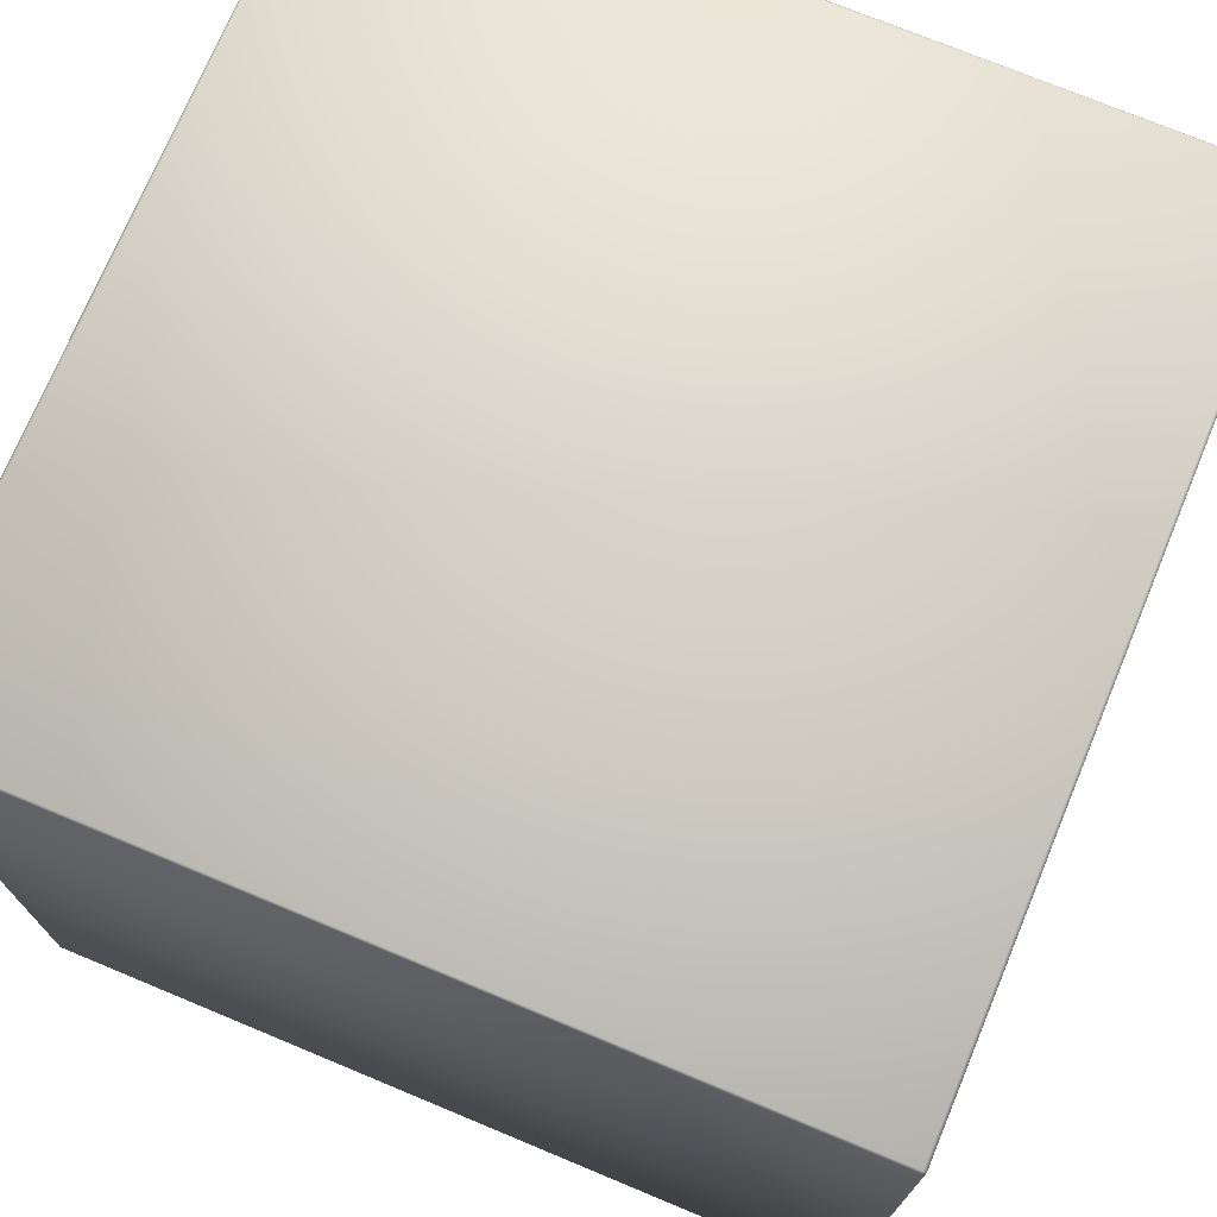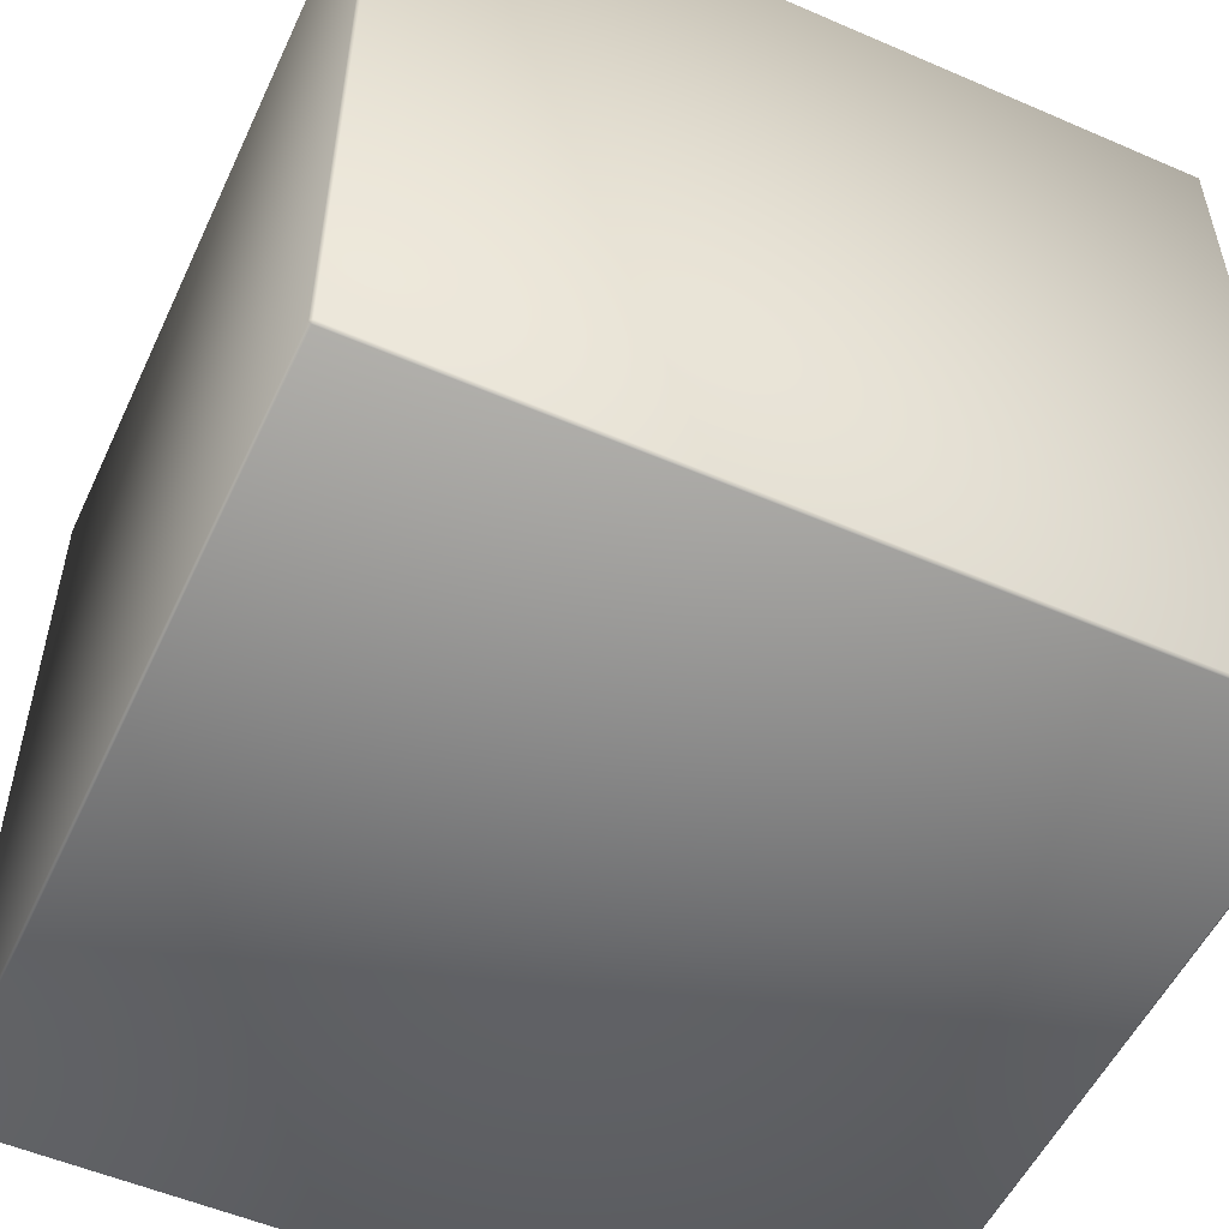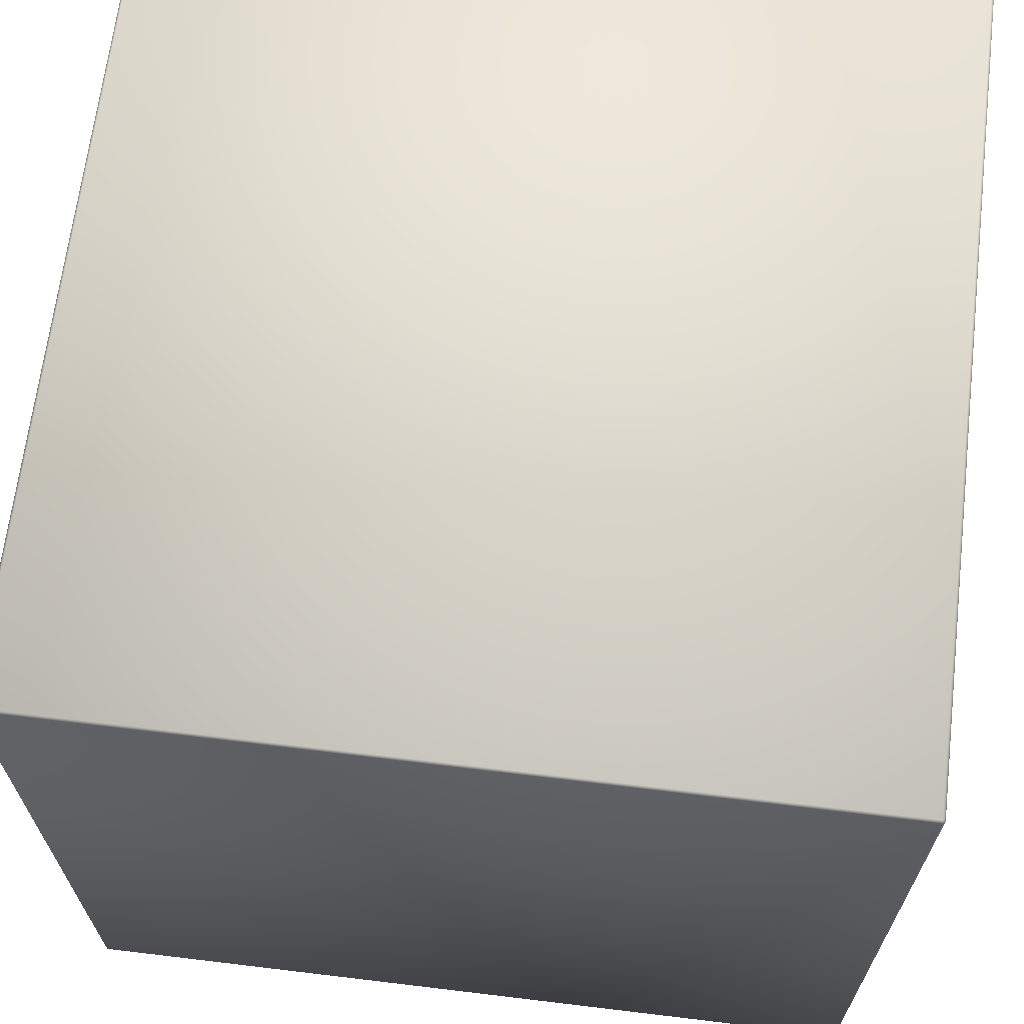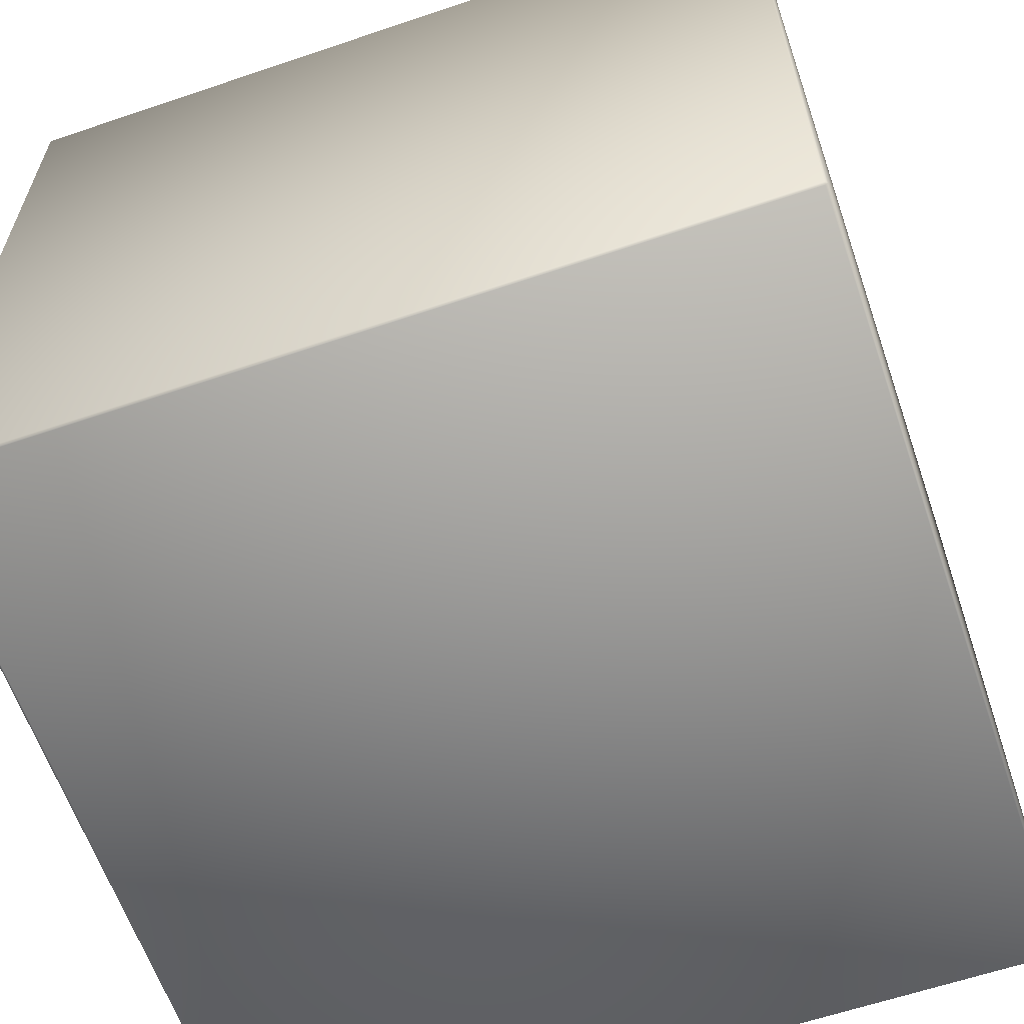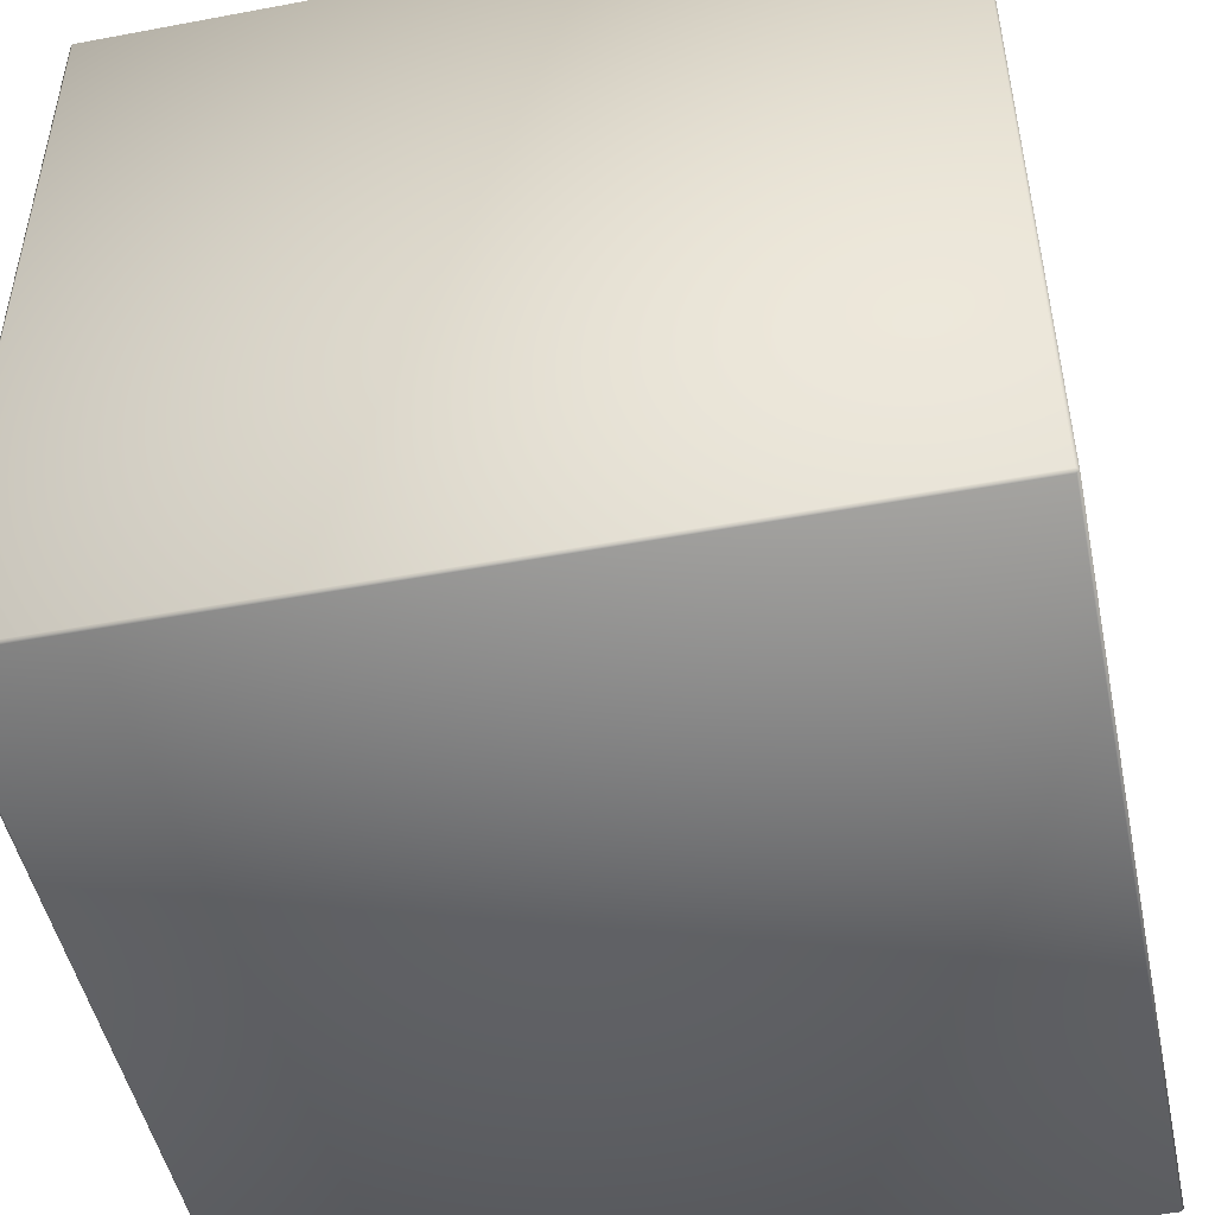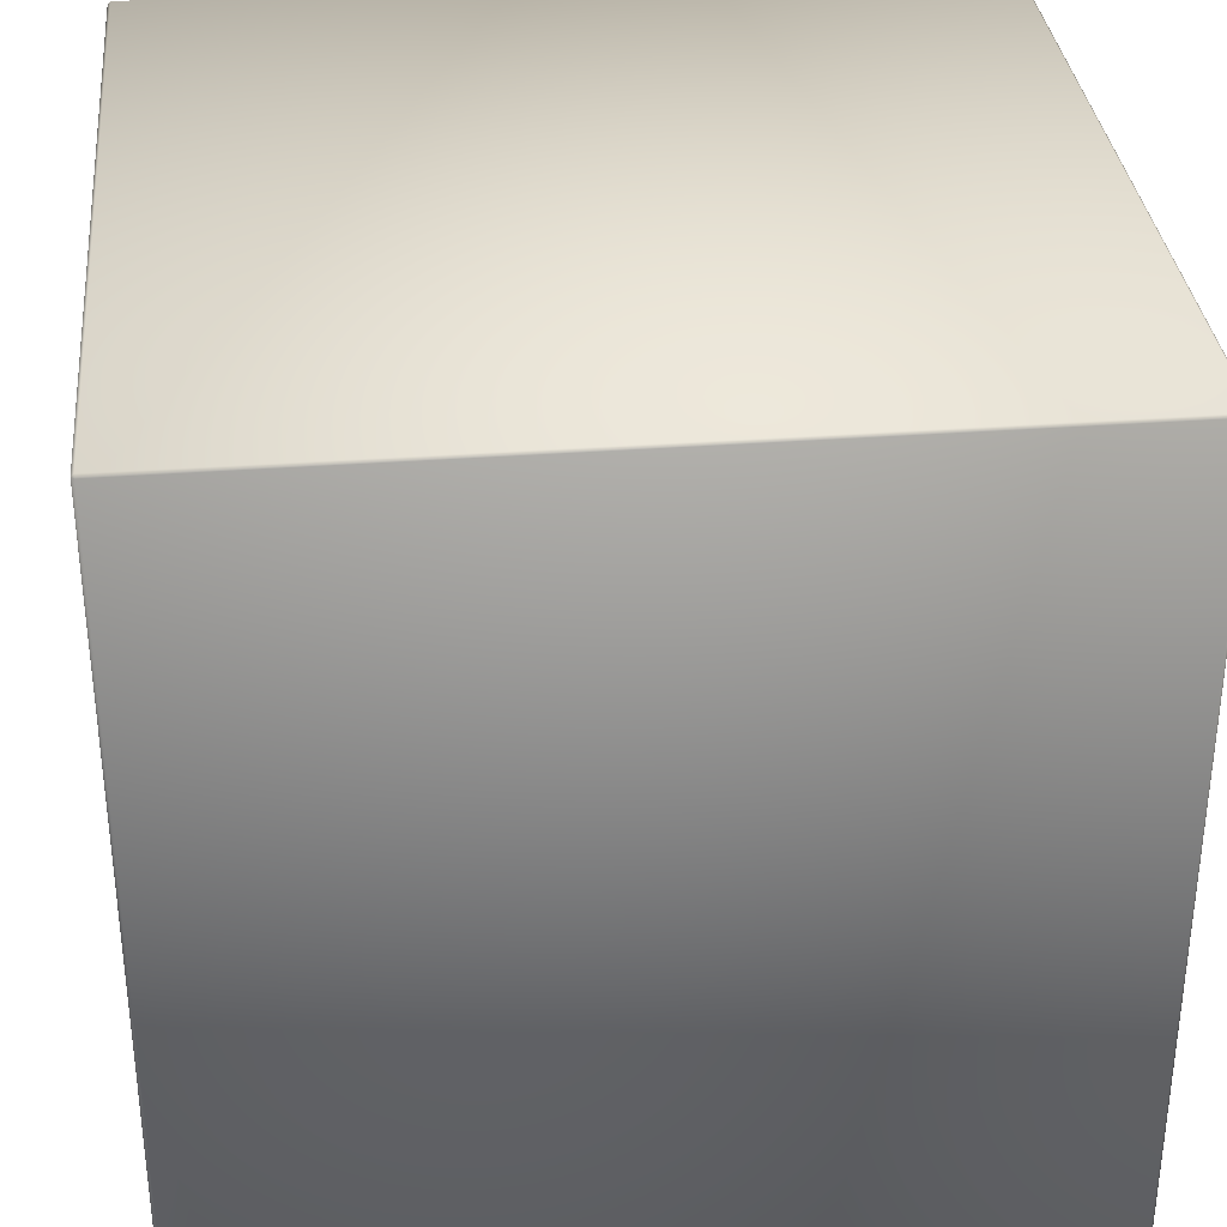
<metadata>
{"format":"obj","ext":"obj","renderer":"f3d","projection":"perspective","resolution":1024,"background":"white","views":[{"elev":73.3,"azim":-67.4,"up":"+Z"},{"elev":-53.5,"azim":155.2,"up":"+Y"},{"elev":66.7,"azim":6.9,"up":"+Z"},{"elev":-61.9,"azim":-161.0,"up":"+Z"},{"elev":-48.6,"azim":11.8,"up":"+Z"},{"elev":33.6,"azim":84.2,"up":"+Y"}]}
</metadata>
<code>
o CardboardBox_04_Cube.029
v -0.9932 -1 0.9932
v -0.9932 -0.9932 1
v -1 -0.9932 0.9932
v -0.9932 0.9932 1
v -0.9932 1 0.9932
v -1 0.9932 0.9932
v -0.9932 -1 -0.9932
v -1 -0.9932 -0.9932
v -0.9932 -0.9932 -1
v -0.9932 1 -0.9932
v -0.9932 0.9932 -1
v -1 0.9932 -0.9932
v 0.9932 -1 0.9932
v 1 -0.9932 0.9932
v 0.9932 -0.9932 1
v 0.9932 1 0.9932
v 0.9932 0.9932 1
v 1 0.9932 0.9932
v 0.9932 -1 -0.9932
v 0.9932 -0.9932 -1
v 1 -0.9932 -0.9932
v 0.9932 1 -0.9932
v 1 0.9932 -0.9932
v 0.9932 0.9932 -1
f 15 17 4 2
f 21 23 18 14
f 22 10 5 16
f 3 6 12 8
f 9 11 24 20
f 1 2 3
f 4 5 6
f 7 8 9
f 10 11 12
f 13 14 15
f 16 17 18
f 19 20 21
f 22 23 24
f 7 1 3 8
f 2 4 6 3
f 5 10 12 6
f 11 9 8 12
f 19 7 9 20
f 10 22 24 11
f 23 21 20 24
f 13 19 21 14
f 22 16 18 23
f 17 15 14 18
f 1 13 15 2
f 16 5 4 17
f 7 19 13 1

</code>
